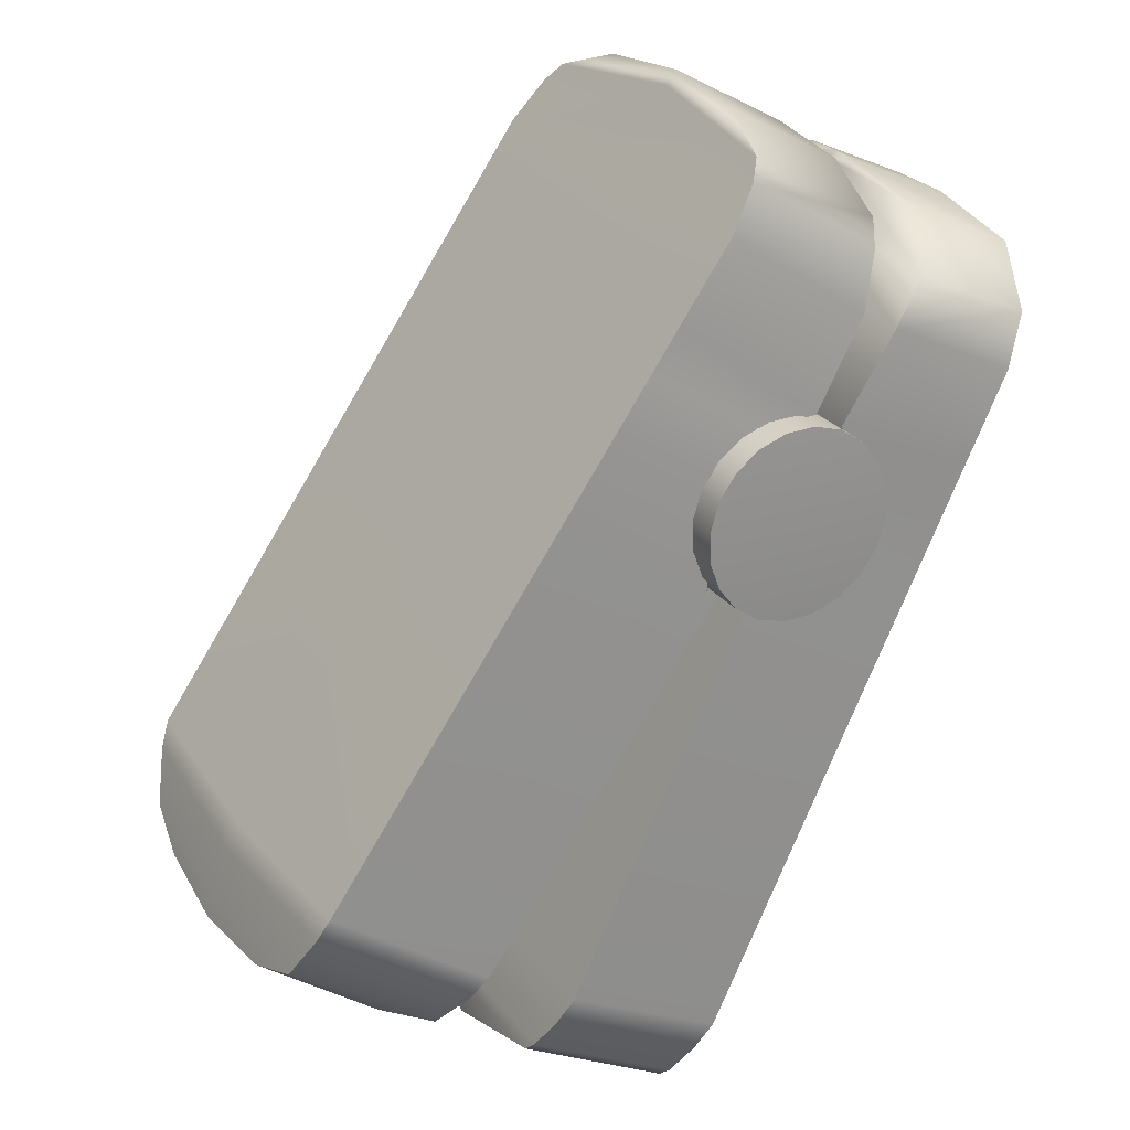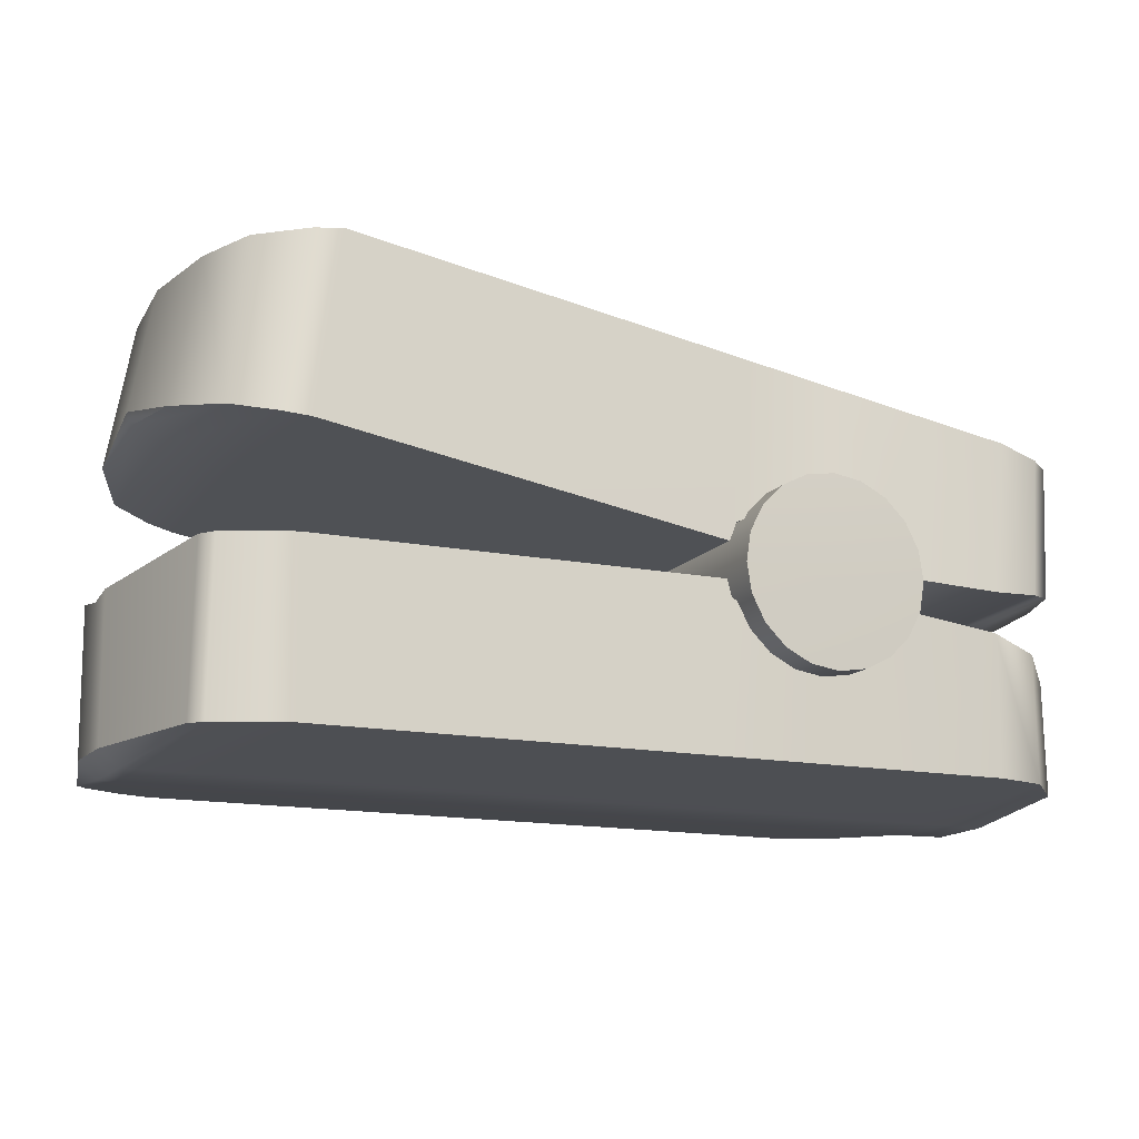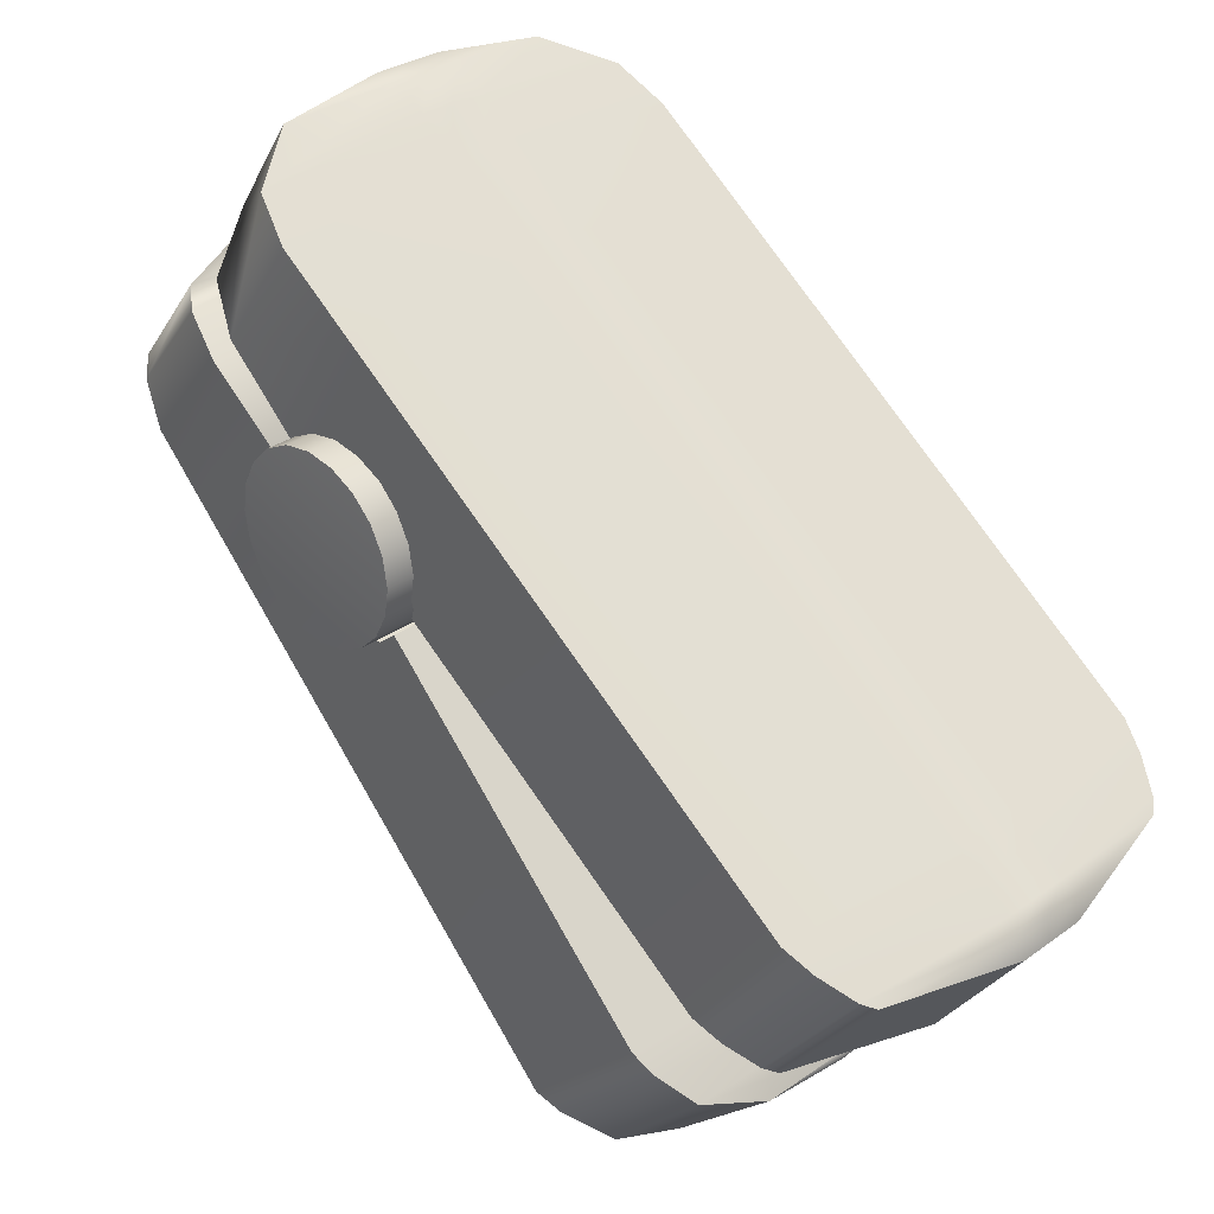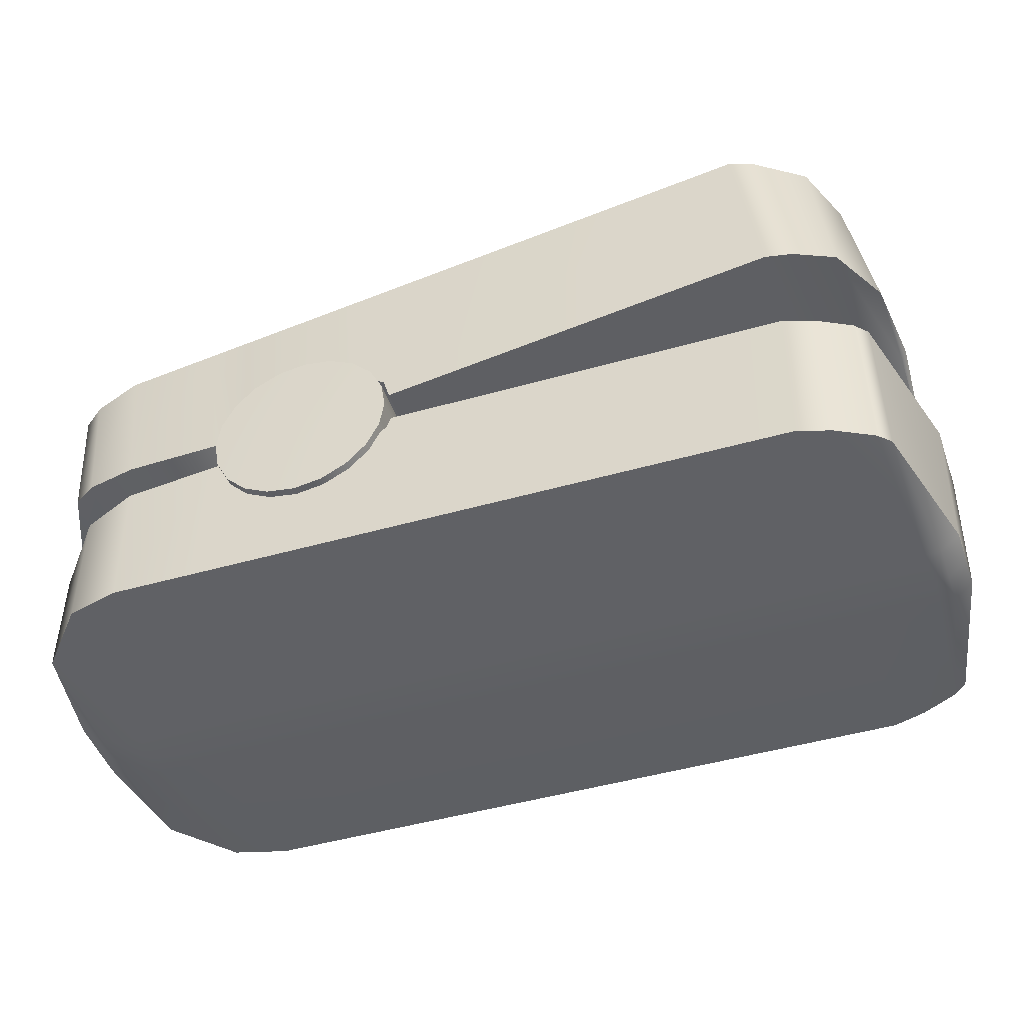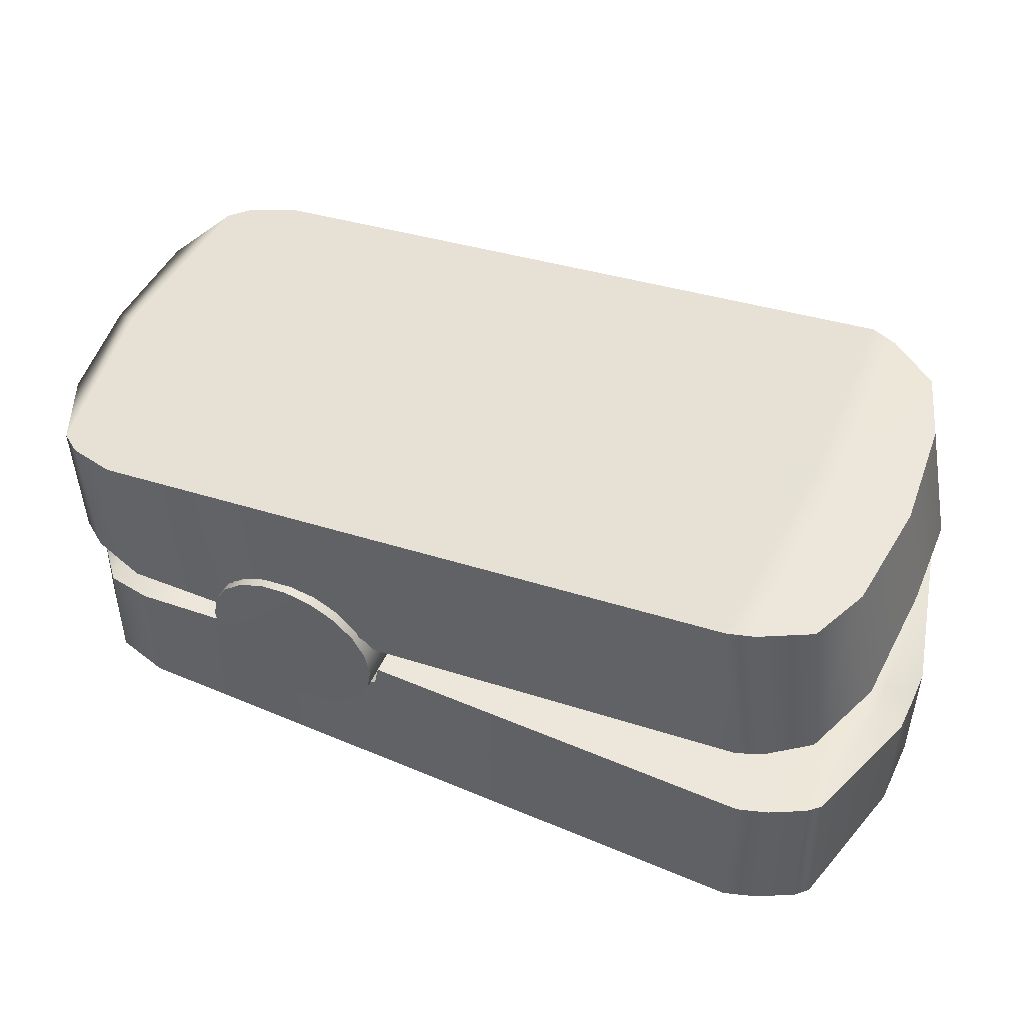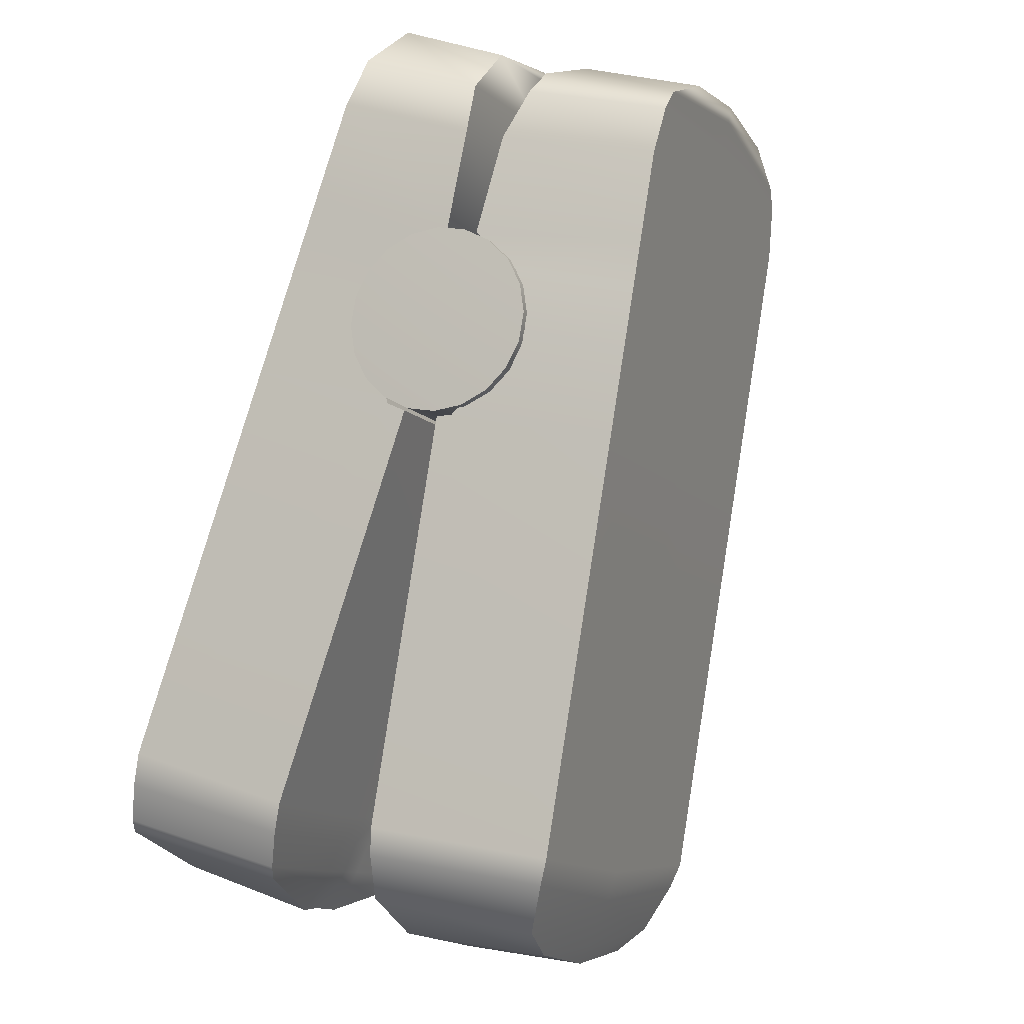
<metadata>
{"format":"obj","ext":"obj","renderer":"f3d","projection":"perspective","resolution":1024,"background":"white","views":[{"elev":-20.3,"azim":-126.9,"up":"+Z"},{"elev":-13.8,"azim":-153.8,"up":"+Y"},{"elev":-31.3,"azim":-24.7,"up":"+Z"},{"elev":-45.0,"azim":69.3,"up":"+Y"},{"elev":52.7,"azim":75.4,"up":"+Y"},{"elev":33.6,"azim":118.5,"up":"+Z"}]}
</metadata>
<code>
g default
v -1.849 -0.2634 -0.2597
v 0.5197 -0.2634 1.67
v -1.483 -0.08221 -0.6811
v -1.536 0.08127 -0.6166
v -1.618 0.211 -0.516
v -1.721 0.2943 -0.3892
v -1.835 0.323 -0.2487
v -1.95 0.2943 -0.1082
v -2.053 0.211 0.01852
v -2.135 0.08127 0.1191
v -2.188 -0.08221 0.1837
v -2.206 -0.2634 0.2059
v -2.188 -0.4446 0.1837
v -2.135 -0.6081 0.1191
v -2.053 -0.7379 0.01852
v -1.95 -0.8212 -0.1082
v -1.835 -0.8499 -0.2487
v -1.721 -0.8212 -0.3892
v -1.618 -0.7379 -0.516
v -1.536 -0.6081 -0.6166
v -1.483 -0.4446 -0.6811
v -1.465 -0.2634 -0.7034
v 0.8584 -0.08221 1.226
v 0.8057 0.08127 1.291
v 0.7238 0.211 1.391
v 0.6206 0.2943 1.518
v 0.5061 0.323 1.659
v 0.3917 0.2943 1.799
v 0.2884 0.211 1.926
v 0.2065 0.08127 2.026
v 0.1539 -0.08221 2.091
v 0.1358 -0.2634 2.113
v 0.1539 -0.4446 2.091
v 0.2065 -0.6081 2.026
v 0.2884 -0.7379 1.926
v 0.3917 -0.8212 1.799
v 0.5061 -0.8499 1.659
v 0.6206 -0.8212 1.518
v 0.7238 -0.7379 1.391
v 0.8057 -0.6081 1.291
v 0.8584 -0.4446 1.226
v 0.8765 -0.2634 1.204
v 0.2966 0.3261 -2.528
v 1.209 0.492 -2.592
v 2.287 0.492 -1.715
v 2.408 0.3261 -0.8078
v -1.304 -0.09473 -0.5623
v 0.8071 -0.09473 1.158
v 0.3323 -0.321 -2.572
v 2.444 -0.321 -0.8516
v -1.291 -0.321 -0.5792
v 0.8209 -0.321 1.141
v -1.865 -0.1828 2.29
v -1.83 0.6472 2.247
v -1.52 0.7287 1.867
v -1.116 0.8349 1.37
v -0.9369 0.8819 1.151
v -0.7045 0.943 0.8656
v -0.3507 1.036 0.4313
v 1.286 1.466 -1.578
v 1.779 0.6487 -2.183
v 1.758 0.5732 -2.157
v 1.39 0.3654 -1.706
v -0.2421 -0.1066 0.2979
v -0.2607 -0.01831 0.3207
v -0.6618 0.2994 0.8132
v -0.8711 0.1274 1.07
v -0.9766 -0.2065 1.2
v -1.422 -0.2546 1.747
v -1.735 -0.2038 2.131
v -1.65 -0.6542 2.41
v -1.838 -0.6542 2.257
v -1.996 -0.6542 2.128
v -1.567 -0.4687 1.602
v -1.409 -0.4687 1.731
v -1.221 -0.4687 1.884
v -1.123 -0.4005 1.056
v -0.9645 -0.4005 1.185
v -0.7762 -0.4005 1.338
v -0.9839 -0.7026 0.8859
v -0.8259 -0.7026 1.015
v -0.6376 -0.7026 1.168
v -0.7597 -0.818 0.6106
v -0.6016 -0.818 0.7393
v -0.4134 -0.818 0.8926
v -0.3968 -0.4005 0.1651
v -0.2388 -0.4005 0.2938
v -0.05052 -0.4005 0.4472
v -0.3876 -0.3087 0.1538
v -0.2296 -0.3087 0.2826
v -0.04134 -0.3087 0.4359
v 1.271 -0.3511 -1.883
v 1.429 -0.3511 -1.754
v 1.617 -0.3511 -1.6
v 1.706 -0.4594 -2.416
v 1.864 -0.4947 -2.287
v 2.052 -0.4594 -2.134
v 1.283 -1.464 -1.897
v 1.441 -1.464 -1.768
v 1.629 -1.464 -1.615
v -0.3766 -1.464 0.1403
v -0.2186 -1.464 0.2691
v -0.03035 -1.464 0.4224
v -0.7352 -1.464 0.5806
v -0.5772 -1.464 0.7093
v -0.389 -1.464 0.8626
v -0.9708 -1.464 0.8698
v -0.8128 -1.464 0.9985
v -0.6245 -1.464 1.152
v -1.152 -1.464 1.092
v -0.994 -1.464 1.221
v -0.8057 -1.464 1.374
v -1.562 -1.464 1.595
v -1.404 -1.464 1.724
v -1.215 -1.464 1.877
v -2.614 0.6711 1.423
v -2.481 0.7431 0.9713
v -2.386 0.6414 1.839
v -2.132 0.8349 0.5426
v -1.326 0.6414 2.702
v -0.872 0.6711 2.841
v -0.4566 0.7431 2.62
v 0.2278 1.455 -2.354
v 1.106 1.404 -2.452
v 2.17 1.404 -1.585
v 2.252 1.455 -0.7053
v -0.1075 0.8349 2.192
v -1.953 0.8819 0.3231
v 0.0713 0.8819 1.972
v -1.721 0.943 0.03782
v -1.367 1.036 -0.3965
v 0.3036 0.943 1.687
v 0.6575 1.036 1.253
v -2.457 -1.362 0.7798
v -2.087 -1.362 0.3253
v -0.2741 -1.362 2.558
v 0.3024 -1.362 -2.608
v 2.485 -1.362 -0.8297
v 0.09615 -1.362 2.103
v -1.316 -1.362 -0.6208
v 0.5063 -1.362 1.6
v -1.676 -1.362 -0.1782
v 0.2728 -1.362 1.886
v -1.91 -1.362 0.1084
v 0.8668 -1.362 1.157
v -1.894 0.6303 2.326
v 1.684 1.415 -2.067
v 1.706 -1.362 -2.416
v 1.864 -1.362 -2.287
v 2.052 -1.362 -2.134
v -2.005 -1.361 2.139
v -1.847 -1.361 2.268
v -1.659 -1.361 2.421
v 0.7289 0.4037 -2.725
v 2.514 0.4037 -1.271
v 0.8355 -0.3281 -2.792
v 0.7301 -0.3218 -2.78
v 2.558 -0.3281 -1.389
v 2.568 -0.3218 -1.283
v 1.611 1.428 -1.977
v 1.648 0.4807 -2.023
v 1.519 -0.3779 -2.187
v 1.584 -0.3956 -2.267
v 1.677 -0.3781 -2.058
v 1.742 -0.3981 -2.138
v 1.93 -0.3956 -1.985
v 1.866 -0.3779 -1.905
v 1.566 -1.464 -2.241
v 1.628 -1.464 -2.324
v 1.722 -1.464 -2.113
v 1.788 -1.464 -2.194
v 1.909 -1.464 -1.961
v 1.978 -1.464 -2.039
v 0.7104 1.421 -2.575
v 2.366 1.42 -1.225
v 0.8321 -1.362 -2.841
v 0.7265 -1.362 -2.83
v 2.617 -1.362 -1.29
v 2.607 -1.362 -1.396
v 0.4437 0.3535 -2.625
v 1.486 0.4003 -1.823
v 2.473 0.3535 -0.9716
v 2.315 1.451 -0.8686
v 1.404 1.461 -1.723
v 0.3734 1.451 -2.45
v 0.5022 -0.3205 -2.682
v 1.383 -0.3602 -2.019
v 1.541 -0.3601 -1.891
v 1.729 -0.3602 -1.737
v 2.517 -0.3205 -1.04
v 2.565 -1.362 -1.033
v 1.755 -1.464 -1.775
v 1.569 -1.464 -1.926
v 1.415 -1.464 -2.052
v 0.4855 -1.362 -2.727
v -2.606 0.6921 1.261
v -1.723 0.6738 2.116
v -0.7153 0.6921 2.801
v -1.627 -0.2168 1.998
v -1.956 -0.6198 2.08
v -1.798 -0.6198 2.209
v -1.61 -0.6198 2.362
v -1.062 -1.361 2.768
v -1.569 -1.466 2.311
v -1.757 -1.466 2.158
v -1.915 -1.466 2.029
v -2.503 -1.361 1.594
v -1.759 -0.5561 1.837
v -1.601 -0.5561 1.966
v -1.413 -0.5561 2.119
v -0.558 -1.362 2.759
v -1.415 -1.462 2.122
v -1.603 -1.462 1.968
v -1.761 -1.462 1.84
v -2.596 -1.362 1.098
v -2.464 -0.2287 0.8124
v -2.603 -0.1945 1.137
v -2.617 -0.1768 1.329
v -2.07 -0.2036 0.3284
v -1.298 -0.1523 2.669
v -0.7802 -0.1768 2.826
v -0.5947 -0.1945 2.774
v -0.3042 -0.2286 2.572
v 0.08962 -0.2036 2.087
v -1.347 0.01279 -0.5588
v -1.747 0.3145 -0.06764
v -1.962 0.138 0.1959
v 0.1976 0.138 1.955
v 0.4122 0.3145 1.691
v 0.8123 0.01279 1.2
v -2.449 -0.4836 0.7939
v -2.057 -0.4058 0.3131
v -1.063 -0.6558 2.75
v -0.5616 -0.5697 2.743
v -0.2894 -0.4836 2.553
v 0.1021 -0.4058 2.072
v 0.2439 -0.7149 1.898
v -1.322 -0.4319 -0.5896
v 0.8374 -0.4319 1.169
v -1.915 -0.7149 0.139
v -1.685 -0.8332 -0.1434
v 0.474 -0.8332 1.615
v -2.359 -0.1523 1.805
v -2.486 -0.6555 1.591
v -2.58 -0.5697 1.099
g initialShadingGroup pulse_ox_low_poly pulse_ox
f 4 3 1
f 5 4 1
f 6 5 1
f 7 6 1
f 8 7 1
f 9 8 1
f 10 9 1
f 11 10 1
f 12 11 1
f 13 12 1
f 14 13 1
f 15 14 1
f 16 15 1
f 17 16 1
f 18 17 1
f 19 18 1
f 20 19 1
f 21 20 1
f 22 21 1
f 3 22 1
f 23 42 22 3
f 42 23 2
f 23 24 2
f 24 23 3 4
f 24 25 2
f 25 24 4 5
f 25 26 2
f 26 25 5 6
f 26 27 2
f 27 26 6 7
f 27 28 2
f 28 27 7 8
f 28 29 2
f 29 28 8 9
f 29 30 2
f 30 29 9 10
f 30 31 2
f 31 30 10 11
f 31 32 2
f 32 31 11 12
f 32 33 2
f 33 32 12 13
f 33 34 2
f 34 33 13 14
f 34 35 2
f 35 34 14 15
f 35 36 2
f 36 35 15 16
f 36 37 2
f 37 36 16 17
f 37 38 2
f 38 37 17 18
f 38 39 2
f 39 38 18 19
f 39 40 2
f 40 39 19 20
f 40 41 2
f 41 40 20 21
f 41 42 2
f 42 41 21 22
f 46 48 64 63
f 48 46 126 133 230
f 49 51 89 92
f 47 43 63 64
f 52 50 94 91
f 138 50 52 239 145
f 200 201 209 208
f 209 201 202 210
f 86 89 51 238
f 52 91 88 239
f 150 97 158 179
f 196 197 55 117
f 122 55 197 198
f 55 56 119 117
f 56 55 122 127
f 128 119 56 57
f 57 56 127 129
f 58 57 129 132
f 58 130 128 57
f 59 58 132 133
f 131 130 58 59
f 59 60 123 131
f 60 59 133 126
f 61 62 44
f 62 61 45
f 47 64 65 225
f 75 74 208 209
f 76 75 209 210
f 74 75 78 77
f 75 76 79 78
f 77 78 81 80
f 78 79 82 81
f 80 81 84 83
f 81 82 85 84
f 83 84 87 86
f 84 85 88 87
f 86 87 90 89
f 87 88 91 90
f 89 90 93 92
f 90 91 94 93
f 95 96 149 148
f 96 97 150 149
f 98 99 102 101
f 99 100 103 102
f 101 102 105 104
f 102 103 106 105
f 104 105 108 107
f 105 106 109 108
f 107 108 111 110
f 108 109 112 111
f 110 111 114 113
f 111 112 115 114
f 113 114 213 214
f 114 115 212 213
f 203 204 212 211
f 146 53 220 120
f 61 147 125 45
f 173 171 149 150
f 153 152 205 204
f 54 116 118 146
f 121 54 146 120
f 71 72 152 153
f 72 73 151 152
f 131 123 43 47 225
f 134 113 214 215
f 110 113 134 135
f 115 136 211 212
f 139 136 115 112
f 140 137 98 101
f 143 139 112 109
f 140 101 104 142
f 145 141 106 103
f 104 107 144 142
f 143 109 106 141
f 144 107 110 135
f 145 103 100 138
f 146 118 243 53
f 61 44 124 147
f 149 171 169 148
f 152 151 206 205
f 180 154 161 181
f 154 44 62 161
f 155 45 125 175
f 157 177 195 186
f 176 177 157 156
f 148 176 156 95
f 159 167 189 190
f 166 167 159 158
f 97 166 158
f 96 165 166 97
f 166 165 164 167
f 167 164 188 189
f 154 174 124 44
f 180 185 174 154
f 155 175 183 182
f 169 168 177 176
f 148 169 176
f 179 178 172 173
f 63 43 180 181
f 181 182 46 63
f 123 60 184 185
f 183 184 60 126
f 43 123 185 180
f 182 183 126 46
f 155 182 181 161
f 62 45 155 161
f 162 157 186 187
f 163 95 156
f 156 157 162 163
f 178 159 190 191
f 178 179 158 159
f 174 160 147 124
f 174 185 184 160
f 163 165 96 95
f 164 165 163 162
f 164 162 187 188
f 168 170 193 194
f 170 168 169 171
f 170 172 192 193
f 172 170 171 173
f 160 175 125 147
f 175 160 184 183
f 177 168 194 195
f 191 192 172 178
f 179 173 150
f 49 186 195 137
f 186 49 92 187
f 92 93 188 187
f 93 94 189 188
f 94 50 190 189
f 190 50 138 191
f 138 100 192 191
f 193 192 100 99
f 194 193 99 98
f 194 98 137 195
f 243 118 116 218
f 54 197 196 116
f 197 54 121 198
f 73 72 201 200
f 72 71 202 201
f 153 204 203
f 207 206 151
f 213 212 204 205
f 214 213 205 206
f 215 214 206 207
f 121 120 220 221
f 220 53 70 221
f 221 222 198 121
f 222 221 70 199
f 223 224 127 122
f 224 223 69 68
f 229 230 133 132
f 65 230 229 66
f 231 232 135 134
f 231 74 77 232
f 245 244 200 208
f 215 207 244 245
f 71 233 202
f 153 203 233 71
f 235 236 79 76
f 236 235 136 139
f 86 238 241 83
f 241 238 140 142
f 70 53 243 218
f 73 244 207 151
f 244 73 200
f 117 216 217 196
f 217 216 69 199
f 196 217 218 116
f 218 217 199 70
f 227 219 119 128
f 219 227 67 68
f 69 216 219 68
f 119 219 216 117
f 222 223 122 198
f 223 222 199 69
f 131 225 226 130
f 226 225 65 66
f 130 226 227 128
f 227 226 66 67
f 127 224 228 129
f 228 224 68 67
f 228 229 132 129
f 229 228 67 66
f 208 74 231 245
f 231 134 215 245
f 236 237 82 79
f 237 236 139 143
f 237 242 85 82
f 242 237 143 141
f 232 240 144 135
f 240 232 77 80
f 241 240 80 83
f 240 241 142 144
f 242 239 88 85
f 145 239 242 141
f 234 233 203 211
f 210 202 233 234
f 211 136 235 234
f 234 235 76 210
f 48 230 65 64
f 49 137 140 238 51

</code>
